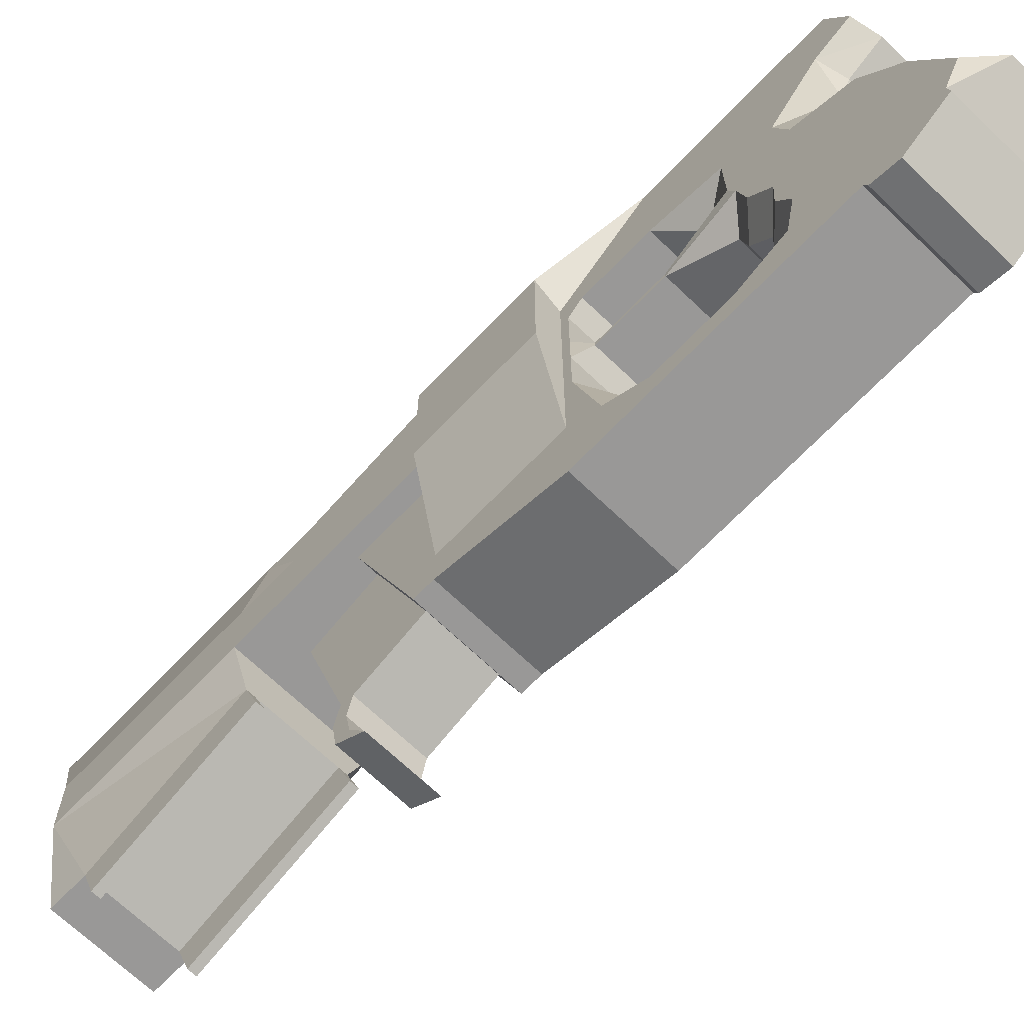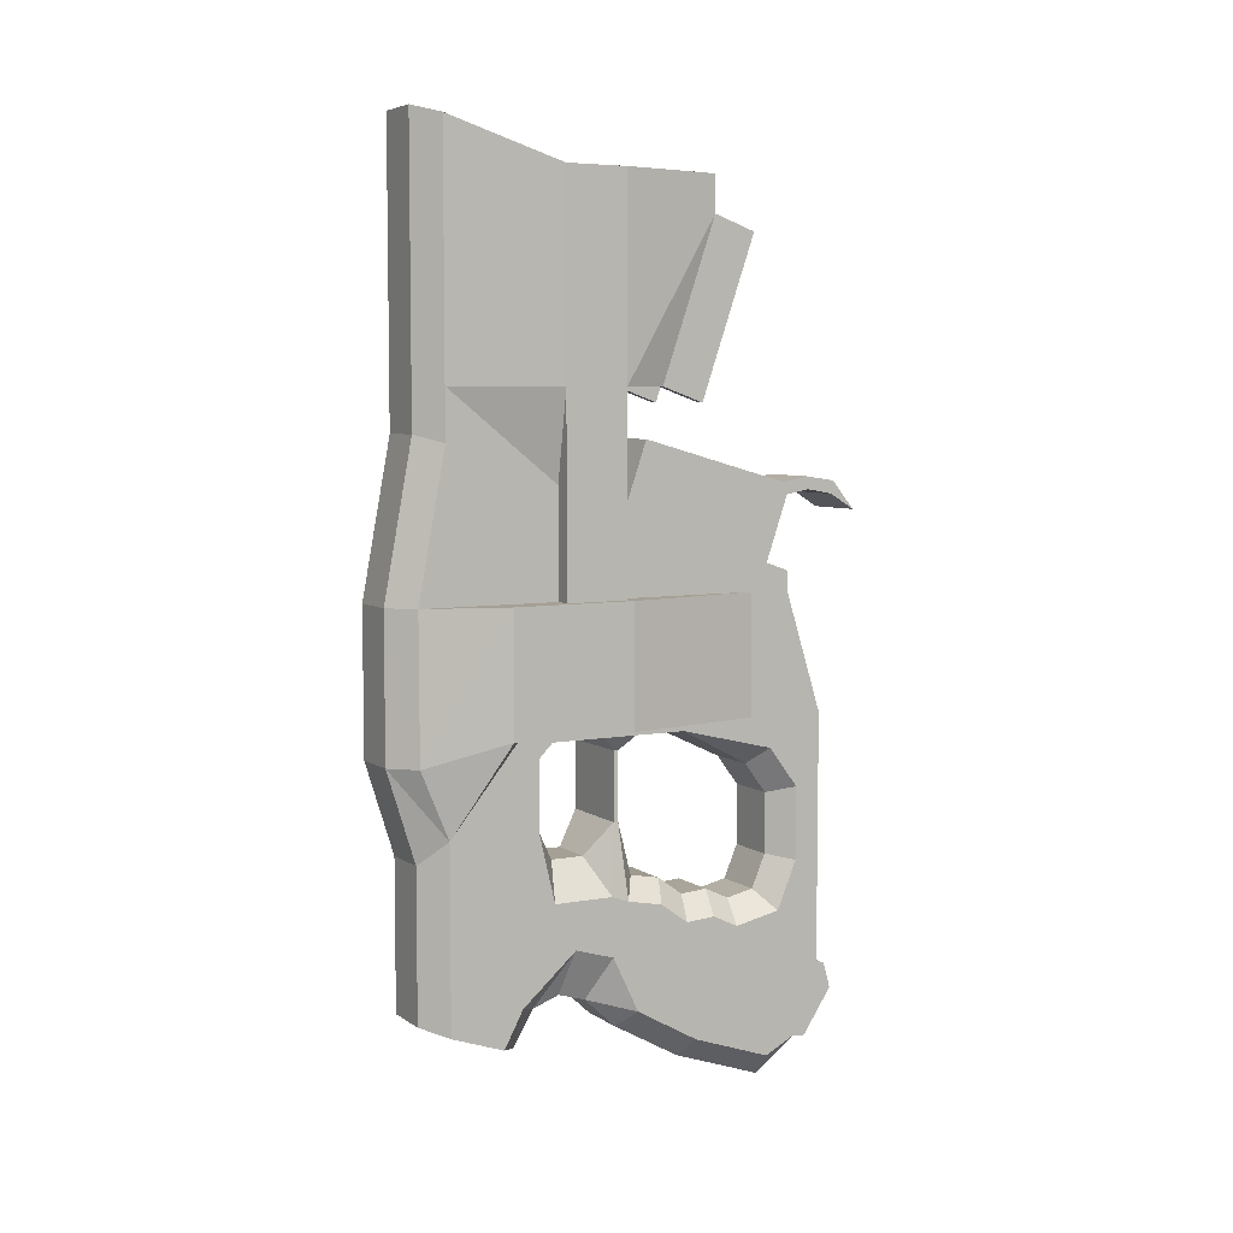
<metadata>
{"format":"obj","ext":"obj","renderer":"f3d","projection":"perspective","resolution":1024,"background":"white","views":[{"elev":-68.7,"azim":136.2,"up":"+Y"},{"elev":5.9,"azim":-119.0,"up":"+Z"}]}
</metadata>
<code>
g Vorderteil1
v -0.5773 0.5191 12.34
v 0.5773 0.5191 12.34
v 0.4284 1.518 12.69
v -0.4284 1.518 12.69
v 0.2228 1.715 12.76
v -0.2228 1.715 12.76
v -0.4284 1.518 10.13
v 0.4284 1.518 10.13
v 0.4284 0.5191 9.78
v -0.4284 0.5191 9.78
v -0.2228 1.715 10.2
v 0.2228 1.715 10.2
v 0.4284 1.518 10.58
v 0.5773 0.5191 10.58
v 0.5773 -0.0438 10.58
v -0.5773 -0.0438 10.58
v -0.4284 -0.0438 9.583
v 0.4284 -0.0438 9.583
v -0.5773 0.5191 10.58
v -0.4284 1.518 10.58
v -0.3521 -1.35 11.88
v -0.4284 -1.35 11.88
v 0.5773 -0.0438 12.34
v -0.5773 -0.0438 12.34
v -0.4284 -0.8479 10.45
v 0.3521 -1.35 11.88
v 0.4284 0.5191 9.583
v -0.4284 0.5191 9.583
v -0.5773 -0.0438 8.828
v -0.4284 -0.0438 8.828
v 0.3516 -0.8479 10.45
v 0.5773 -0.0438 8.828
v 0.5773 0.5191 8.828
v -0.352 -0.8479 10.45
v -0.4284 0.5191 8.828
v -0.5773 0.5191 8.828
v 0.4284 0.5191 8.828
v 0.4284 -0.0438 8.828
v -0.4284 -0.9661 12.34
v -0.3521 -0.9661 12.01
v 0.3521 -0.9661 12.01
v 0.4284 -0.9661 12.34
v 0.4284 -0.4638 10.58
v 0.3516 -0.4638 10.58
v 0.4284 -0.9661 12.01
v -0.4284 -0.4638 10.58
v -0.4284 -0.9661 12.01
v -0.352 -0.4638 10.58
v 0.4284 -0.8479 10.45
v 0.4284 -1.35 11.88
f 4 1 2 3
f 4 3 5 6
f 10 7 8 9
f 8 7 11 12
f 14 13 3 2
f 18 15 16 17
f 20 19 1 4
f 11 20 4 6
f 20 7 10
f 12 13 8
f 15 14 2 23
f 2 1 24 23
f 16 19 36 29
f 28 27 18 17
f 10 9 27 28
f 17 29 30
f 13 14 9
f 28 17 30 35
f 14 33 9
f 40 47 22 21
f 15 18 32
f 27 33 37
f 38 37 33 32
f 9 33 27
f 19 10 36
f 16 29 17
f 36 28 35
f 28 36 10
f 35 30 29 36
f 32 18 38
f 18 27 37 38
f 9 8 13
f 42 39 40 41
f 20 10 19
f 20 11 7
f 12 11 6 5
f 13 12 5 3
f 14 15 32 33
f 19 16 24 1
f 15 43 44
f 23 45 43 15
f 23 42 45
f 23 24 39 42
f 16 46 47 24
f 47 39 24
f 44 41 40 48
f 39 47 40
f 41 45 42
f 15 44 48 16
f 31 49 50 26
f 22 25 34 21
f 48 46 16
f 44 43 49 31
f 43 45 50 49
f 45 41 26 50
f 41 44 31 26
f 47 46 25 22
f 46 48 34 25
f 48 40 21 34
g Hinterteil
v -0.4284 -1.712 8.828
v -0.4284 -1.712 8.999
v -0.4284 -1.349 8.828
v -0.4284 -0.0438 9.583
v -0.4284 1.764 8.828
v 0.4284 -1.349 8.828
v 0.4284 1.764 8.828
v 0.4284 -0.0438 9.583
v 0.4284 -1.712 8.999
v 0.4284 -1.712 8.828
v 0.4284 -1.641 6.005
v 0.4284 -2.055 5.502
v 0.4284 -1.814 4.855
v 0.4284 -0.4622 6.196
v 0.4284 -0.7152 6.011
v 0.4284 -0.233 5.294
v 0.4284 -1.349 7.739
v 0.6553 -0.06387 7.739
v 0.6553 -0.06226 8.828
v 0.4284 -0.213 7.671
v 0.4284 0.08687 7.671
v 0.4284 0.8601 7.739
v 0.4284 0.5575 6.316
v 0.2097 0.48 6.643
v 0.2097 0.1821 6.643
v 0.4284 0.01672 6.316
v -0.2305 0.8573 5.083
v -0.4284 0.8577 5.468
v -0.4284 1.031 5.144
v -0.3427 -0.04164 6.933
v -0.4284 -0.1399 6.258
v -0.3427 -0.08448 6.933
v 0.2913 -0.1732 9.538
v 0.2913 -0.3845 10.14
v 0.2913 -1.794 9.648
v 0.2913 -1.583 9.044
v 0.4284 1.031 5.144
v 0.4284 1.509 6.938
v 0.4284 0.8577 5.468
v 0.6553 1.038 7.739
v 0.4284 0.006331 5.793
v 0.4284 0.362 5.901
v 0.4284 -0.983 6.03
v 0.4284 -0.8087 4.967
v 0.4284 0.5752 7.671
v 0.4284 0.7037 7.543
v 0.3427 -0.04164 6.933
v 0.4284 -0.1399 6.258
v 0.3427 -0.08448 6.933
v 0.4284 0.7037 6.933
v 0.4284 -1.217 5.918
v 0.4284 -0.6778 7.671
v 0.4284 -2.055 7.739
v 0.3427 -0.08448 7.543
v 0.3427 -0.04164 7.543
v 0.4284 -1.532 4.714
v 0.4284 -1.825 7.094
v 0.4284 -1.825 6.439
v 0.4284 -1.551 7.457
v -0.6553 1.04 8.828
v -0.6553 -0.06226 8.828
v 0.6553 1.04 8.828
v 0.4284 1.761 7.541
v 0.4284 1.509 5.312
v -0.4284 0.8601 7.739
v -0.6553 1.038 7.739
v -0.4284 1.509 6.938
v 0.4284 0.5191 9.583
v -0.2913 -0.1732 9.538
v -0.2913 -0.3845 10.14
v 0.4284 1.518 10.13
v 0.4284 0.5191 9.78
v -0.2228 1.972 8.828
v -0.2228 1.715 10.2
v 0.2228 1.715 10.2
v 0.2228 1.972 8.828
v 0.4284 -2.2 5.241
v 0.4284 -1.925 4.837
v -0.4284 0.5575 6.316
v -0.4284 0.7037 6.933
v -0.3427 -0.04164 7.543
v -0.3427 -0.08448 7.543
v -0.4284 -0.213 7.671
v -0.4284 0.08687 7.671
v -0.4284 -0.4622 6.196
v -0.4284 0.006331 5.793
v -0.4284 -0.233 5.294
v -0.4284 0.7037 7.543
v -0.4284 0.5752 7.671
v -0.4284 -1.825 7.094
v -0.4284 -1.825 6.439
v -0.4284 -2.055 5.502
v -0.4284 -2.055 7.739
v -0.4284 -1.641 6.005
v -0.4284 -1.551 7.457
v -0.4284 0.01672 6.316
v -0.4284 0.362 5.901
v -0.4284 -0.8087 4.967
v -0.4284 -1.532 4.714
v -0.4284 -1.217 5.918
v -0.4284 -1.814 4.855
v -0.4284 -0.6778 7.671
v -0.4284 -1.349 7.739
v -0.4284 -0.983 6.03
v -0.4284 -0.7152 6.011
v -0.6553 -0.06387 7.739
v -0.2913 -1.583 9.044
v -0.2913 -1.794 9.648
v -0.4284 0.5191 9.583
v -0.4284 0.5191 9.78
v -0.4284 1.518 10.13
v -0.4284 -1.925 4.837
v -0.4284 -2.2 5.241
v -0.2913 -2.26 9.644
v -0.2913 -2.492 9.503
v -0.2913 -2.278 9.76
v -0.4284 1.761 7.541
v -0.4284 1.509 5.312
v -0.2305 -1.546 4.499
v 0.2305 -1.546 4.499
v -0.2305 -0.7265 4.786
v 0.2305 -0.7265 4.786
v -0.2305 -0.115 5.133
v 0.2305 -0.115 5.133
v -0.2305 0.178 5.407
v 0.2305 0.178 5.407
v -0.2305 0.4269 5.482
v 0.2305 0.4269 5.482
v -0.2305 0.6716 5.394
v 0.2305 0.6716 5.394
v 0.2305 0.8573 5.083
v -0.2097 0.1821 6.643
v -0.2097 0.48 6.643
v 0.2305 -1.42 7.302
v -0.2305 -1.42 7.302
v 0.2305 -1.627 7.028
v -0.2305 -1.627 7.028
v 0.2305 -1.627 6.479
v -0.2305 -1.627 6.479
v 0.2305 -1.499 6.178
v -0.2305 -1.499 6.178
v 0.2305 -1.243 6.125
v -0.2305 -1.243 6.125
v 0.2305 -1.021 6.231
v -0.2305 -1.021 6.231
v 0.2305 -0.7734 6.213
v -0.2305 -0.7734 6.213
v 0.2305 -0.5433 6.382
v -0.2305 -0.5433 6.382
v 0.2305 -0.2688 6.435
v -0.2305 -0.2688 6.435
v -0.2913 -1.76 9.755
v 0.2913 -1.76 9.755
v -0.4284 -2.131 5.473
v 0.4284 -2.131 5.473
v 0.2228 1.972 7.541
v -0.2228 1.972 7.541
v -0.2228 1.715 6.722
v 0.2228 1.715 6.722
v 0.2228 1.715 5.384
v -0.2228 1.715 5.384
v 0.2913 -2.26 9.644
v 0.2913 -2.492 9.503
v 0.2913 -2.278 9.76
v -0.2913 -1.995 9.803
v 0.2913 -1.995 9.803
v -0.2913 -2.014 9.689
v 0.2913 -2.014 9.689
f 52 54 55 53 51
f 57 58 59 60 56
f 61 62 63
f 64 65 66
f 56 67 68 69
f 70 71 72
f 76 73 74 75
f 77 78 79
f 80 81 82
f 86 83 84 85
f 89 87 88 72
f 67 56 60
f 88 90 72
f 91 92 76
f 93 94 66
f 95 96 72
f 97 98 76
f 99 98 97
f 98 64 91
f 96 100 72
f 93 101 94
f 72 100 89
f 67 102 70 72
f 60 103 67
f 71 70 104 105
f 63 106 101
f 108 107 103 62
f 102 67 109
f 71 95 72
f 61 108 62
f 55 110 111
f 57 112 90 113
f 87 114 88
f 115 116 117
f 57 118 58
f 83 119 120 84
f 118 57 121 122
f 92 73 76
f 126 123 124 125
f 63 62 127 128
f 109 67 103
f 129 130 78
f 131 105 97 80
f 134 131 132 133
f 131 80 82 132
f 135 136 137
f 134 133 115
f 138 139 115
f 130 138 115
f 143 140 141 142
f 141 144 142
f 140 143 145
f 146 147 136
f 146 81 80
f 139 134 115
f 148 149 150
f 144 150 151
f 152 145 153
f 78 130 115
f 136 81 146
f 154 155 137
f 148 150 154
f 133 152 153 115
f 153 53 111 156
f 119 157 158 120
f 55 111 53
f 106 94 101
f 55 159 160 161
f 151 162 163 142
f 164 165 166
f 151 142 144
f 157 86 85 158
f 117 79 78 115
f 51 53 153
f 116 167 117
f 153 143 51
f 110 55 167 116
f 117 168 79
f 156 111 110 116
f 54 159 55
f 143 142 62 103
f 151 169 170 63
f 169 171 172 170
f 171 173 174 172
f 173 175 176 174
f 175 177 178 176
f 177 179 180 178
f 179 77 181 180
f 139 138 96 95
f 134 139 95 71
f 131 134 71 105
f 97 105 104 99
f 97 76 75
f 183 182 75 74
f 74 73 100
f 138 130 100 96
f 104 132 82 99
f 133 132 104 70
f 152 133 70 102
f 185 152 102 184
f 187 185 184 186
f 189 187 186 188
f 191 189 188 190
f 193 191 190 192
f 195 193 192 194
f 197 195 194 196
f 199 197 196 198
f 201 199 198 200
f 82 201 200 99
f 120 202 203 84
f 52 51 60 59
f 161 160 122 121
f 160 159 118 122
f 142 204 205 62
f 204 163 127 205
f 163 162 128 127
f 162 151 63 128
f 129 183 130
f 161 121 125 124
f 137 155 135
f 77 79 87 181
f 69 68 90 112
f 51 143 103 60
f 207 123 126 206
f 168 114 87 79
f 211 208 209 210
f 208 207 206 209
f 159 54 58 118
f 66 65 93
f 114 168 211 210
f 164 212 213 165
f 208 211 168 117
f 137 148 154
f 167 55 123 207
f 103 107 109
f 117 167 207 208
f 75 182 80 97
f 88 114 210 209
f 149 151 150
f 206 126 57 113
f 115 156 116
f 113 88 209 206
f 66 91 64
f 72 68 67
f 136 135 81
f 91 76 98
f 56 69 57
f 57 69 112
f 143 153 145
f 72 90 68
f 63 101 61
f 153 156 115
f 73 92 89
f 80 182 146
f 181 87 89
f 146 129 147
f 100 130 183 74
f 123 55 161 124
f 57 126 125 121
f 62 205 127
f 163 204 142
f 149 169 151
f 175 173 137 136
f 136 147 177 175
f 179 177 147 78
f 179 78 77
f 148 137 173 171
f 171 169 149 148
f 81 201 82
f 81 135 199 201
f 135 155 197 199
f 195 197 155 154
f 193 195 154 150
f 150 144 191 193
f 144 141 189 191
f 187 189 141 140
f 185 187 140 145
f 185 145 152
f 170 106 63
f 174 176 91 66
f 176 178 92 91
f 89 92 178 180
f 89 180 181
f 66 94 172 174
f 170 172 94 106
f 99 200 98
f 64 98 200 198
f 65 64 198 196
f 93 65 196 194
f 101 93 194 192
f 192 190 61 101
f 190 188 108 61
f 188 186 107 108
f 186 184 109 107
f 102 109 184
f 129 146 182 183
f 54 52 157 119
f 52 59 86 157
f 59 58 83 86
f 58 54 119 83
f 89 100 73
f 78 147 129
f 113 90 88
f 158 202 120
f 214 213 212
f 84 203 85
f 203 202 215 216
f 202 158 217 215
f 158 85 218 217
f 85 203 216 218
f 216 215 166 214
f 215 217 164 166
f 217 218 212 164
f 218 216 214 212
f 214 166 165 213
g Hinterteil1
v -0.4284 -1.712 8.828
v -0.4284 -1.712 8.999
v -0.4284 -1.349 8.828
v -0.4284 -0.0438 9.583
v -0.4284 1.764 8.828
v 0.4284 -1.349 8.828
v 0.4284 1.764 8.828
v 0.4284 -0.0438 9.583
v 0.4284 -1.712 8.999
v 0.4284 -1.712 8.828
v 0.4284 -1.641 6.005
v 0.4284 -2.055 5.502
v 0.4284 -1.814 4.855
v 0.4284 -0.4622 6.196
v 0.4284 -0.7152 6.011
v 0.4284 -0.233 5.294
v 0.4284 -1.349 7.739
v 0.6553 -0.06387 7.739
v 0.6553 -0.06226 8.828
v 0.4284 -0.213 7.671
v 0.4284 0.08687 7.671
v 0.4284 0.8601 7.739
v 0.4284 0.5575 6.316
v 0.2097 0.48 6.643
v 0.2097 0.1821 6.643
v 0.4284 0.01672 6.316
v -0.2305 0.8573 5.083
v -0.4284 0.8577 5.468
v -0.4284 1.031 5.144
v -0.3427 -0.04164 6.933
v -0.4284 -0.1399 6.258
v -0.3427 -0.08448 6.933
v 0.2913 -0.1732 9.538
v 0.2913 -0.3845 10.14
v 0.2913 -1.794 9.648
v 0.2913 -1.583 9.044
v 0.4284 1.031 5.144
v 0.4284 1.509 6.938
v 0.4284 0.8577 5.468
v 0.6553 1.038 7.739
v 0.4284 0.006331 5.793
v 0.4284 0.362 5.901
v 0.4284 -0.983 6.03
v 0.4284 -0.8087 4.967
v 0.4284 0.5752 7.671
v 0.4284 0.7037 7.543
v 0.3427 -0.04164 6.933
v 0.4284 -0.1399 6.258
v 0.3427 -0.08448 6.933
v 0.4284 0.7037 6.933
v 0.4284 -1.217 5.918
v 0.4284 -0.6778 7.671
v 0.4284 -2.055 7.739
v 0.3427 -0.08448 7.543
v 0.3427 -0.04164 7.543
v 0.4284 -1.532 4.714
v 0.4284 -1.825 7.094
v 0.4284 -1.825 6.439
v 0.4284 -1.551 7.457
v -0.6553 1.04 8.828
v -0.6553 -0.06226 8.828
v 0.6553 1.04 8.828
v 0.4284 1.761 7.541
v 0.4284 1.509 5.312
v -0.4284 0.8601 7.739
v -0.6553 1.038 7.739
v -0.4284 1.509 6.938
v 0.4284 0.5191 9.583
v -0.2913 -0.1732 9.538
v -0.2913 -0.3845 10.14
v 0.4284 1.518 10.13
v 0.4284 0.5191 9.78
v -0.2228 1.972 8.828
v -0.2228 1.715 10.2
v 0.2228 1.715 10.2
v 0.2228 1.972 8.828
v 0.4284 -2.2 5.241
v 0.4284 -1.925 4.837
v -0.4284 0.5575 6.316
v -0.4284 0.7037 6.933
v -0.3427 -0.04164 7.543
v -0.3427 -0.08448 7.543
v -0.4284 -0.213 7.671
v -0.4284 0.08687 7.671
v -0.4284 -0.4622 6.196
v -0.4284 0.006331 5.793
v -0.4284 -0.233 5.294
v -0.4284 0.7037 7.543
v -0.4284 0.5752 7.671
v -0.4284 -1.825 7.094
v -0.4284 -1.825 6.439
v -0.4284 -2.055 5.502
v -0.4284 -2.055 7.739
v -0.4284 -1.641 6.005
v -0.4284 -1.551 7.457
v -0.4284 0.01672 6.316
v -0.4284 0.362 5.901
v -0.4284 -0.8087 4.967
v -0.4284 -1.532 4.714
v -0.4284 -1.217 5.918
v -0.4284 -1.814 4.855
v -0.4284 -0.6778 7.671
v -0.4284 -1.349 7.739
v -0.4284 -0.983 6.03
v -0.4284 -0.7152 6.011
v -0.6553 -0.06387 7.739
v -0.2913 -1.583 9.044
v -0.2913 -1.794 9.648
v -0.4284 0.5191 9.583
v -0.4284 0.5191 9.78
v -0.4284 1.518 10.13
v -0.4284 -1.925 4.837
v -0.4284 -2.2 5.241
v -0.2913 -2.26 9.644
v -0.2913 -2.492 9.503
v -0.2913 -2.278 9.76
v -0.4284 1.761 7.541
v -0.4284 1.509 5.312
v -0.2305 -1.546 4.499
v 0.2305 -1.546 4.499
v -0.2305 -0.7265 4.786
v 0.2305 -0.7265 4.786
v -0.2305 -0.115 5.133
v 0.2305 -0.115 5.133
v -0.2305 0.178 5.407
v 0.2305 0.178 5.407
v -0.2305 0.4269 5.482
v 0.2305 0.4269 5.482
v -0.2305 0.6716 5.394
v 0.2305 0.6716 5.394
v 0.2305 0.8573 5.083
v -0.2097 0.1821 6.643
v -0.2097 0.48 6.643
v 0.2305 -1.42 7.302
v -0.2305 -1.42 7.302
v 0.2305 -1.627 7.028
v -0.2305 -1.627 7.028
v 0.2305 -1.627 6.479
v -0.2305 -1.627 6.479
v 0.2305 -1.499 6.178
v -0.2305 -1.499 6.178
v 0.2305 -1.243 6.125
v -0.2305 -1.243 6.125
v 0.2305 -1.021 6.231
v -0.2305 -1.021 6.231
v 0.2305 -0.7734 6.213
v -0.2305 -0.7734 6.213
v 0.2305 -0.5433 6.382
v -0.2305 -0.5433 6.382
v 0.2305 -0.2688 6.435
v -0.2305 -0.2688 6.435
v -0.2913 -1.76 9.755
v 0.2913 -1.76 9.755
v -0.4284 -2.131 5.473
v 0.4284 -2.131 5.473
v 0.2228 1.972 7.541
v -0.2228 1.972 7.541
v -0.2228 1.715 6.722
v 0.2228 1.715 6.722
v 0.2228 1.715 5.384
v -0.2228 1.715 5.384
v 0.2913 -2.26 9.644
v 0.2913 -2.492 9.503
v 0.2913 -2.278 9.76
v -0.2913 -1.995 9.803
v 0.2913 -1.995 9.803
v -0.2913 -2.014 9.689
v 0.2913 -2.014 9.689
f 220 222 223 221 219
f 225 226 227 228 224
f 229 230 231
f 232 233 234
f 224 235 236 237
f 238 239 240
f 244 241 242 243
f 245 246 247
f 248 249 250
f 254 251 252 253
f 257 255 256 240
f 235 224 228
f 256 258 240
f 259 260 244
f 261 262 234
f 263 264 240
f 265 266 244
f 267 266 265
f 266 232 259
f 264 268 240
f 261 269 262
f 240 268 257
f 235 270 238 240
f 228 271 235
f 239 238 272 273
f 231 274 269
f 276 275 271 230
f 270 235 277
f 239 263 240
f 229 276 230
f 223 278 279
f 225 280 258 281
f 255 282 256
f 283 284 285
f 225 286 226
f 251 287 288 252
f 286 225 289 290
f 260 241 244
f 294 291 292 293
f 231 230 295 296
f 277 235 271
f 297 298 246
f 299 273 265 248
f 302 299 300 301
f 299 248 250 300
f 303 304 305
f 302 301 283
f 306 307 283
f 298 306 283
f 311 308 309 310
f 309 312 310
f 308 311 313
f 314 315 304
f 314 249 248
f 307 302 283
f 316 317 318
f 312 318 319
f 320 313 321
f 246 298 283
f 304 249 314
f 322 323 305
f 316 318 322
f 301 320 321 283
f 321 221 279 324
f 287 325 326 288
f 223 279 221
f 274 262 269
f 223 327 328 329
f 319 330 331 310
f 332 333 334
f 319 310 312
f 325 254 253 326
f 285 247 246 283
f 219 221 321
f 284 335 285
f 321 311 219
f 278 223 335 284
f 285 336 247
f 324 279 278 284
f 222 327 223
f 311 310 230 271
f 319 337 338 231
f 337 339 340 338
f 339 341 342 340
f 341 343 344 342
f 343 345 346 344
f 345 347 348 346
f 347 245 349 348
f 307 306 264 263
f 302 307 263 239
f 299 302 239 273
f 265 273 272 267
f 265 244 243
f 351 350 243 242
f 242 241 268
f 306 298 268 264
f 272 300 250 267
f 301 300 272 238
f 320 301 238 270
f 353 320 270 352
f 355 353 352 354
f 357 355 354 356
f 359 357 356 358
f 361 359 358 360
f 363 361 360 362
f 365 363 362 364
f 367 365 364 366
f 369 367 366 368
f 250 369 368 267
f 288 370 371 252
f 220 219 228 227
f 329 328 290 289
f 328 327 286 290
f 310 372 373 230
f 372 331 295 373
f 331 330 296 295
f 330 319 231 296
f 297 351 298
f 329 289 293 292
f 305 323 303
f 245 247 255 349
f 237 236 258 280
f 219 311 271 228
f 375 291 294 374
f 336 282 255 247
f 379 376 377 378
f 376 375 374 377
f 327 222 226 286
f 234 233 261
f 282 336 379 378
f 332 380 381 333
f 376 379 336 285
f 305 316 322
f 335 223 291 375
f 271 275 277
f 285 335 375 376
f 243 350 248 265
f 256 282 378 377
f 317 319 318
f 374 294 225 281
f 283 324 284
f 281 256 377 374
f 234 259 232
f 240 236 235
f 304 303 249
f 259 244 266
f 224 237 225
f 225 237 280
f 311 321 313
f 240 258 236
f 231 269 229
f 321 324 283
f 241 260 257
f 248 350 314
f 349 255 257
f 314 297 315
f 268 298 351 242
f 291 223 329 292
f 225 294 293 289
f 230 373 295
f 331 372 310
f 317 337 319
f 343 341 305 304
f 304 315 345 343
f 347 345 315 246
f 347 246 245
f 316 305 341 339
f 339 337 317 316
f 249 369 250
f 249 303 367 369
f 303 323 365 367
f 363 365 323 322
f 361 363 322 318
f 318 312 359 361
f 312 309 357 359
f 355 357 309 308
f 353 355 308 313
f 353 313 320
f 338 274 231
f 342 344 259 234
f 344 346 260 259
f 257 260 346 348
f 257 348 349
f 234 262 340 342
f 338 340 262 274
f 267 368 266
f 232 266 368 366
f 233 232 366 364
f 261 233 364 362
f 269 261 362 360
f 360 358 229 269
f 358 356 276 229
f 356 354 275 276
f 354 352 277 275
f 270 277 352
f 297 314 350 351
f 222 220 325 287
f 220 227 254 325
f 227 226 251 254
f 226 222 287 251
f 257 268 241
f 246 315 297
f 281 258 256
f 326 370 288
f 382 381 380
f 252 371 253
f 371 370 383 384
f 370 326 385 383
f 326 253 386 385
f 253 371 384 386
f 384 383 334 382
f 383 385 332 334
f 385 386 380 332
f 386 384 382 380
f 382 334 333 381
g Vorderteil
v -0.5773 0.5191 12.34
v 0.5773 0.5191 12.34
v 0.4284 1.518 12.69
v -0.4284 1.518 12.69
v 0.2228 1.715 12.76
v -0.2228 1.715 12.76
v -0.4284 1.518 10.13
v 0.4284 1.518 10.13
v 0.4284 0.5191 9.78
v -0.4284 0.5191 9.78
v -0.2228 1.715 10.2
v 0.2228 1.715 10.2
v 0.4284 1.518 10.58
v 0.5773 0.5191 10.58
v 0.5773 -0.0438 10.58
v -0.5773 -0.0438 10.58
v -0.4284 -0.0438 9.583
v 0.4284 -0.0438 9.583
v -0.5773 0.5191 10.58
v -0.4284 1.518 10.58
v -0.3521 -1.35 11.88
v -0.4284 -1.35 11.88
v 0.5773 -0.0438 12.34
v -0.5773 -0.0438 12.34
v -0.4284 -0.8479 10.45
v 0.3521 -1.35 11.88
v 0.4284 0.5191 9.583
v -0.4284 0.5191 9.583
v -0.5773 -0.0438 8.828
v -0.4284 -0.0438 8.828
v 0.3516 -0.8479 10.45
v 0.5773 -0.0438 8.828
v 0.5773 0.5191 8.828
v -0.352 -0.8479 10.45
v -0.4284 0.5191 8.828
v -0.5773 0.5191 8.828
v 0.4284 0.5191 8.828
v 0.4284 -0.0438 8.828
v -0.4284 -0.9661 12.34
v -0.3521 -0.9661 12.01
v 0.3521 -0.9661 12.01
v 0.4284 -0.9661 12.34
v 0.4284 -0.4638 10.58
v 0.3516 -0.4638 10.58
v 0.4284 -0.9661 12.01
v -0.4284 -0.4638 10.58
v -0.4284 -0.9661 12.01
v -0.352 -0.4638 10.58
v 0.4284 -0.8479 10.45
v 0.4284 -1.35 11.88
f 390 387 388 389
f 390 389 391 392
f 396 393 394 395
f 394 393 397 398
f 400 399 389 388
f 404 401 402 403
f 406 405 387 390
f 397 406 390 392
f 406 393 396
f 398 399 394
f 401 400 388 409
f 388 387 410 409
f 402 405 422 415
f 414 413 404 403
f 396 395 413 414
f 403 415 416
f 399 400 395
f 414 403 416 421
f 400 419 395
f 426 433 408 407
f 401 404 418
f 413 419 423
f 424 423 419 418
f 395 419 413
f 405 396 422
f 402 415 403
f 422 414 421
f 414 422 396
f 421 416 415 422
f 418 404 424
f 404 413 423 424
f 395 394 399
f 428 425 426 427
f 406 396 405
f 406 397 393
f 398 397 392 391
f 399 398 391 389
f 400 401 418 419
f 405 402 410 387
f 401 429 430
f 409 431 429 401
f 409 428 431
f 409 410 425 428
f 402 432 433 410
f 433 425 410
f 430 427 426 434
f 425 433 426
f 427 431 428
f 401 430 434 402
f 417 435 436 412
f 408 411 420 407
f 434 432 402
f 430 429 435 417
f 429 431 436 435
f 431 427 412 436
f 427 430 417 412
f 433 432 411 408
f 432 434 420 411
f 434 426 407 420

</code>
